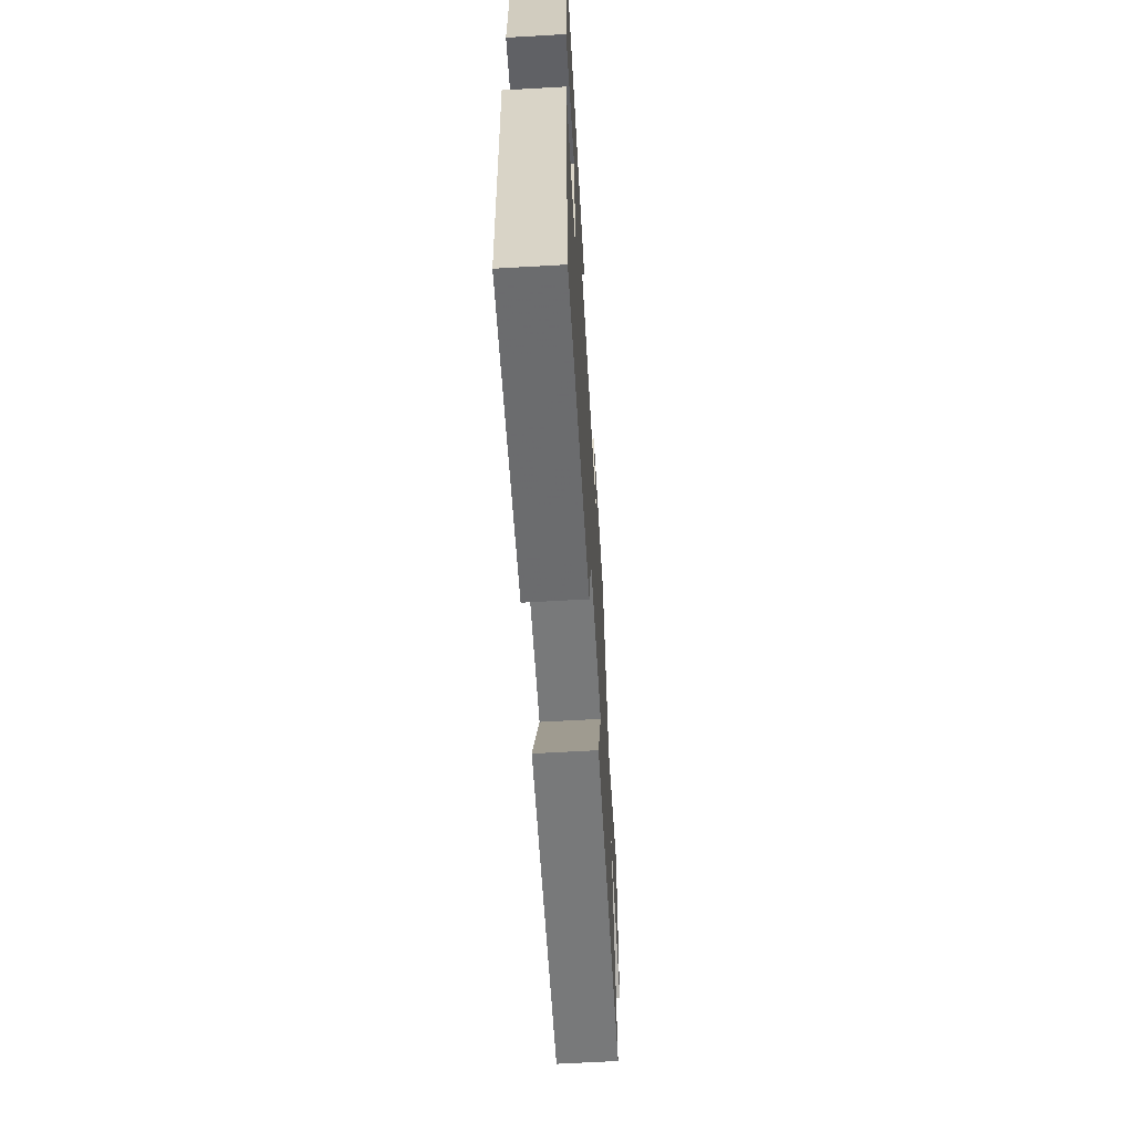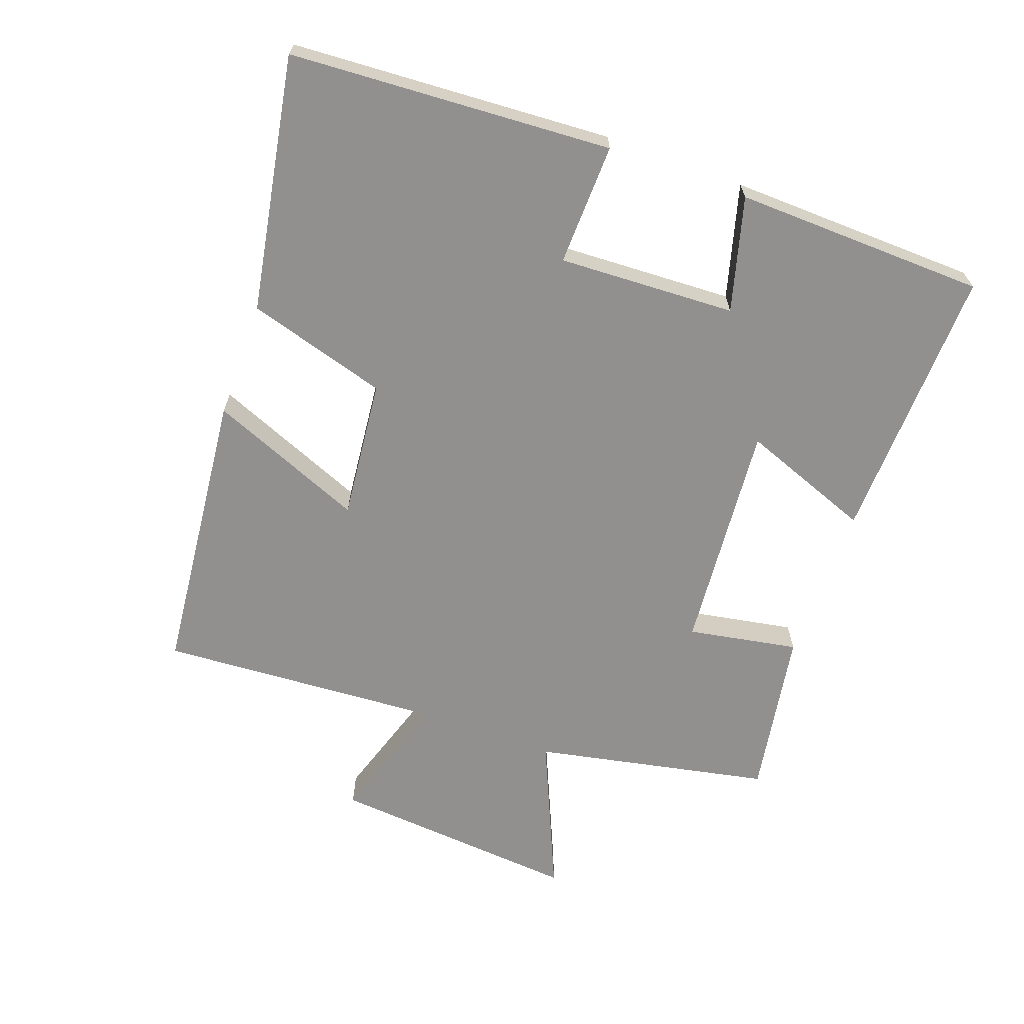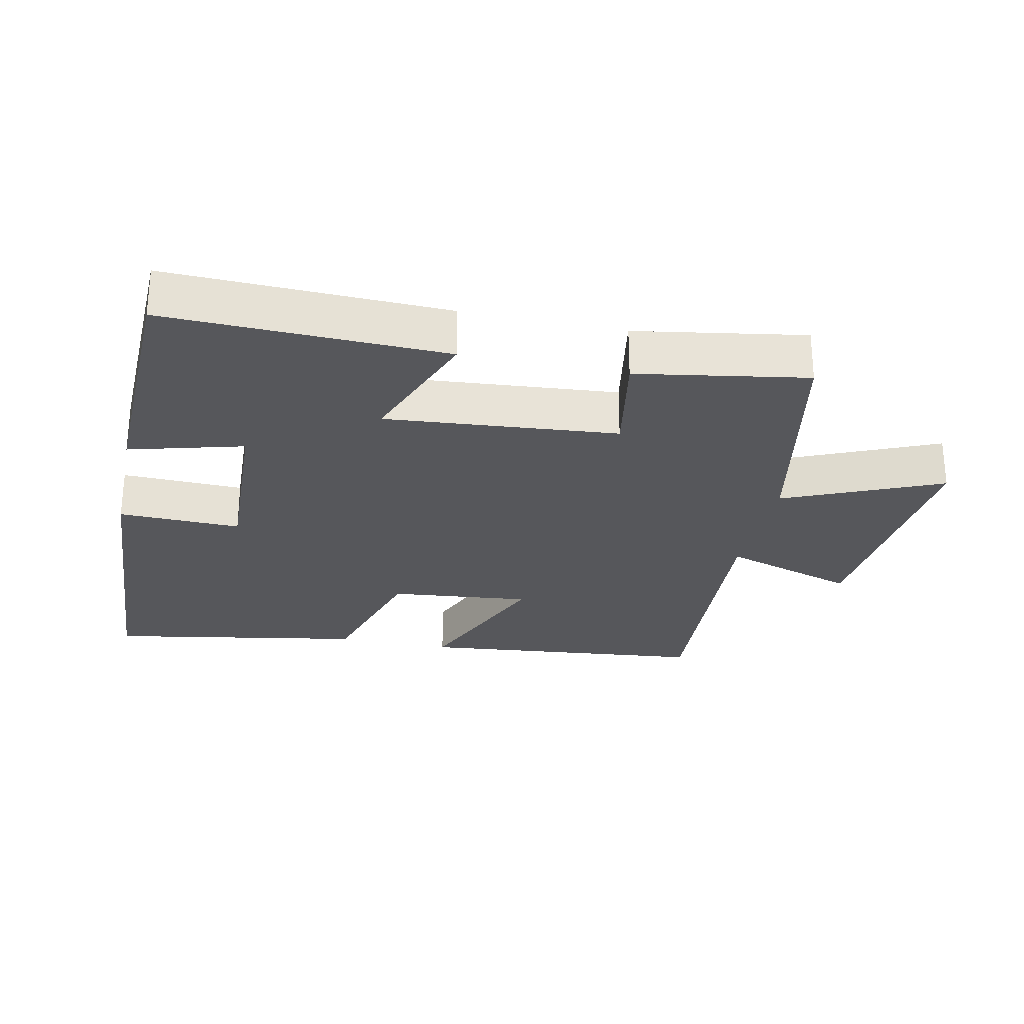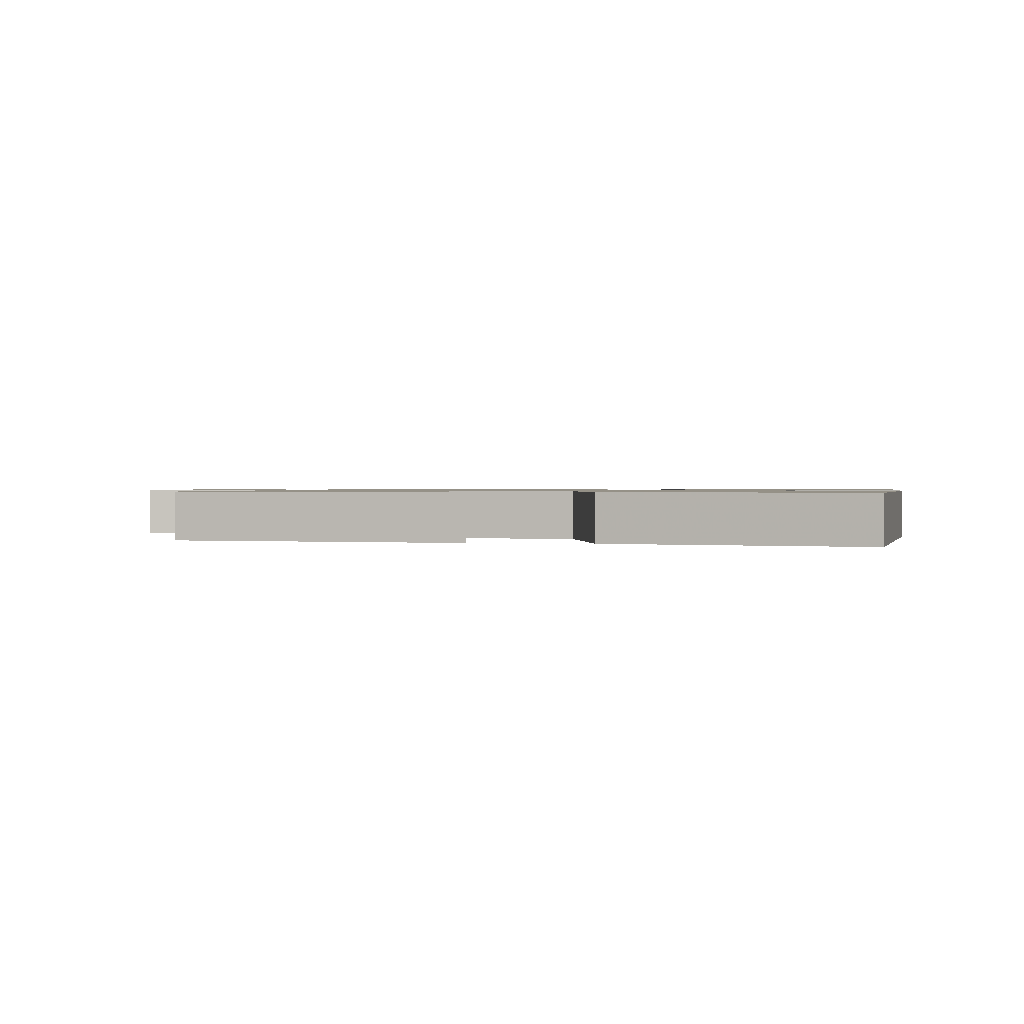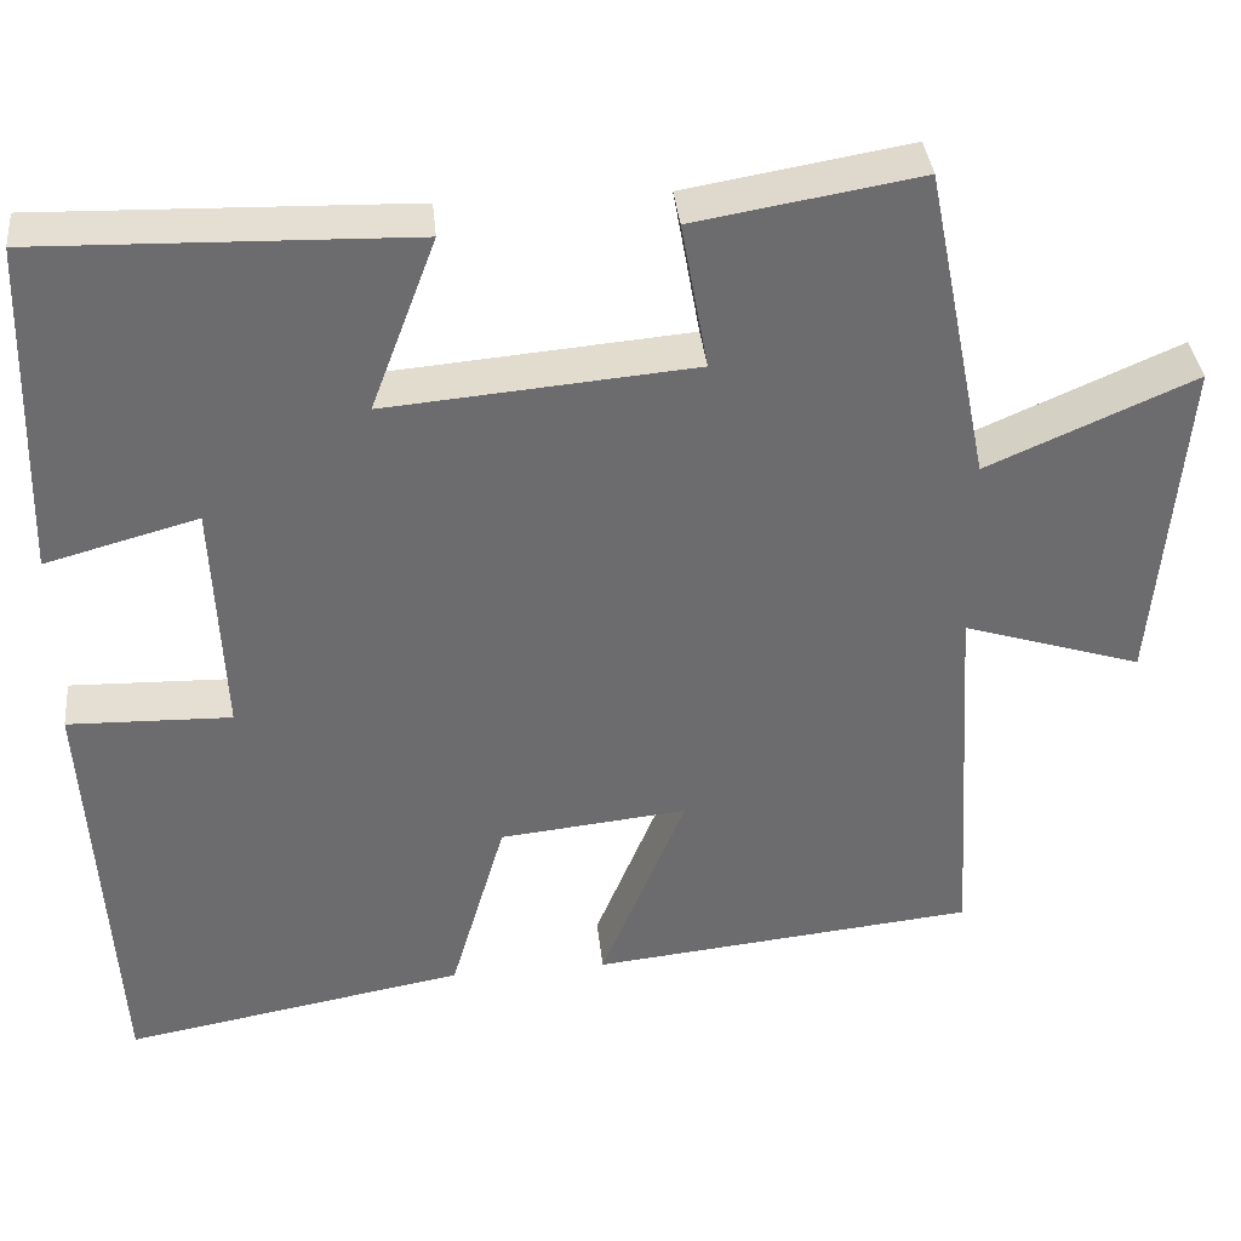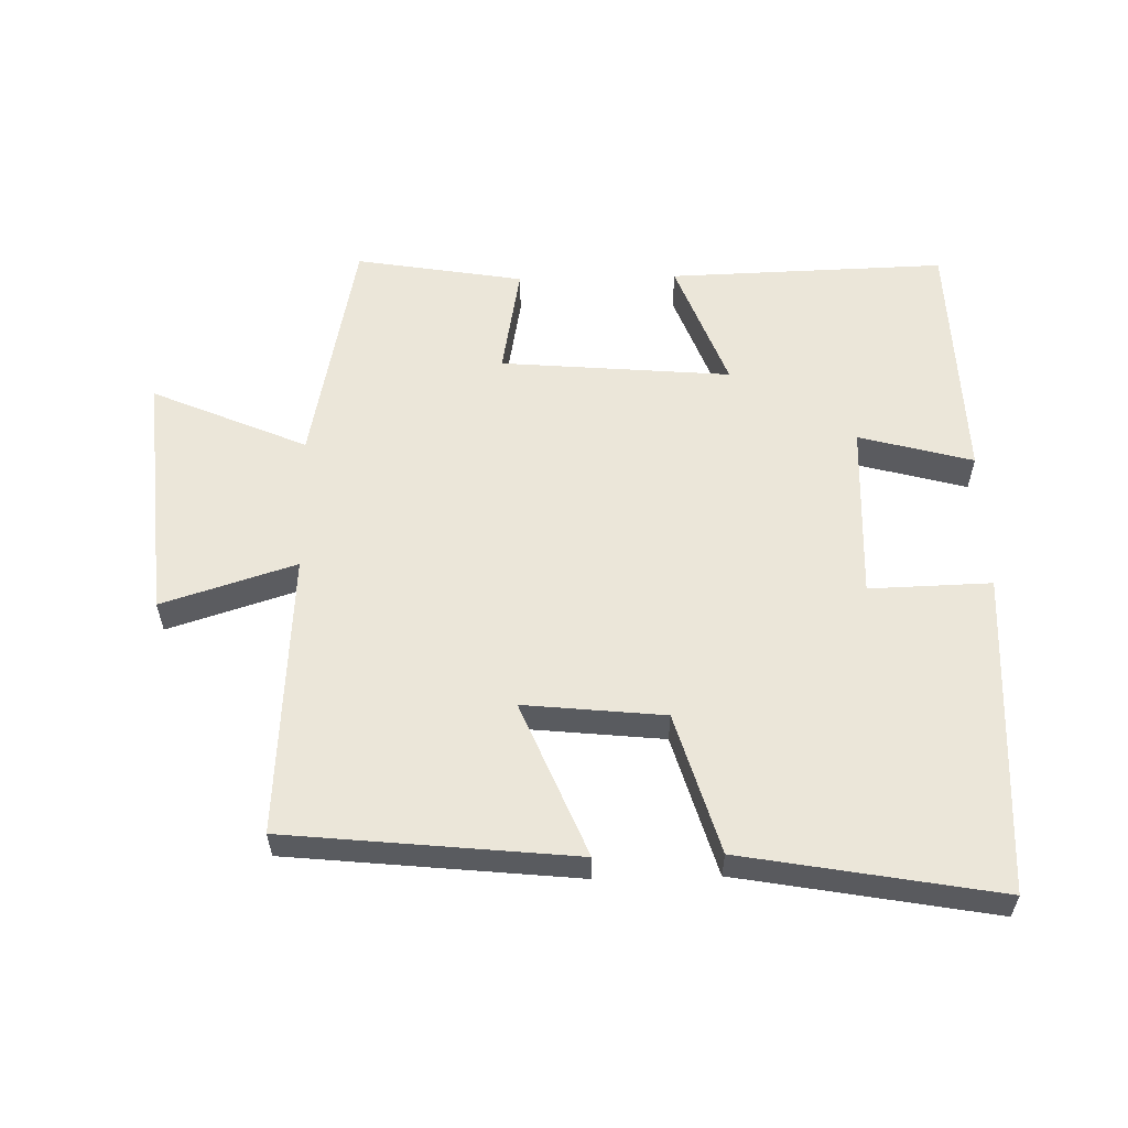
<metadata>
{"format":"obj","ext":"obj","renderer":"f3d","projection":"perspective","resolution":1024,"background":"white","views":[{"elev":-63.6,"azim":-86.7,"up":"+Z"},{"elev":-65.7,"azim":-109.9,"up":"+Y"},{"elev":-27.1,"azim":-12.1,"up":"+Y"},{"elev":0.9,"azim":-169.7,"up":"+Y"},{"elev":36.6,"azim":-5.8,"up":"+Z"},{"elev":57.4,"azim":178.6,"up":"+Y"}]}
</metadata>
<code>
v -0.489 0.07 0.512
v -0.07 0.07 0.5
v -0.144 0.07 0.303
v 0.204 0.07 0.333
v 0.174 0.07 0.5
v 0.428 0.07 0.543
v 0.5 0.07 0.186
v 0.734 0.07 0.288
v 0.702 0.07 -0.09
v 0.5 0.07 -0.026
v 0.527 0.07 -0.455
v 0.092 0.07 -0.5
v 0.188 0.07 -0.266
v -0.024 0.07 -0.288
v -0.086 0.07 -0.5
v -0.471 0.07 -0.569
v -0.5 0.07 -0.083
v -0.316 0.07 -0.088
v -0.328 0.07 0.18
v -0.5 0.07 0.133
v -0.489 0 0.512
v -0.07 0 0.5
v -0.144 0 0.303
v 0.204 0 0.333
v 0.174 0 0.5
v 0.428 0 0.543
v 0.5 0 0.186
v 0.734 0 0.288
v 0.702 0 -0.09
v 0.5 0 -0.026
v 0.527 0 -0.455
v 0.092 0 -0.5
v 0.188 0 -0.266
v -0.024 0 -0.288
v -0.086 0 -0.5
v -0.471 0 -0.569
v -0.5 0 -0.083
v -0.316 0 -0.088
v -0.328 0 0.18
v -0.5 0 0.133
f 1 2 3
f 20 1 3
f 19 20 3
f 18 19 3 4
f 16 17 18
f 15 16 18
f 14 15 18
f 13 14 18 4
f 10 11 12 13
f 10 13 4
f 7 8 9 10
f 6 7 10
f 5 6 10
f 4 5 10
f 23 22 21
f 23 21 40
f 23 40 39
f 24 23 39 38
f 38 37 36
f 38 36 35
f 38 35 34
f 24 38 34 33
f 33 32 31 30
f 24 33 30
f 30 29 28 27
f 30 27 26
f 30 26 25
f 30 25 24
f 1 21 22 2
f 2 22 23 3
f 3 23 24 4
f 4 24 25 5
f 5 25 26 6
f 6 26 27 7
f 7 27 28 8
f 8 28 29 9
f 9 29 30 10
f 10 30 31 11
f 11 31 32 12
f 12 32 33 13
f 13 33 34 14
f 14 34 35 15
f 15 35 36 16
f 16 36 37 17
f 17 37 38 18
f 18 38 39 19
f 19 39 40 20
f 20 40 21 1

</code>
